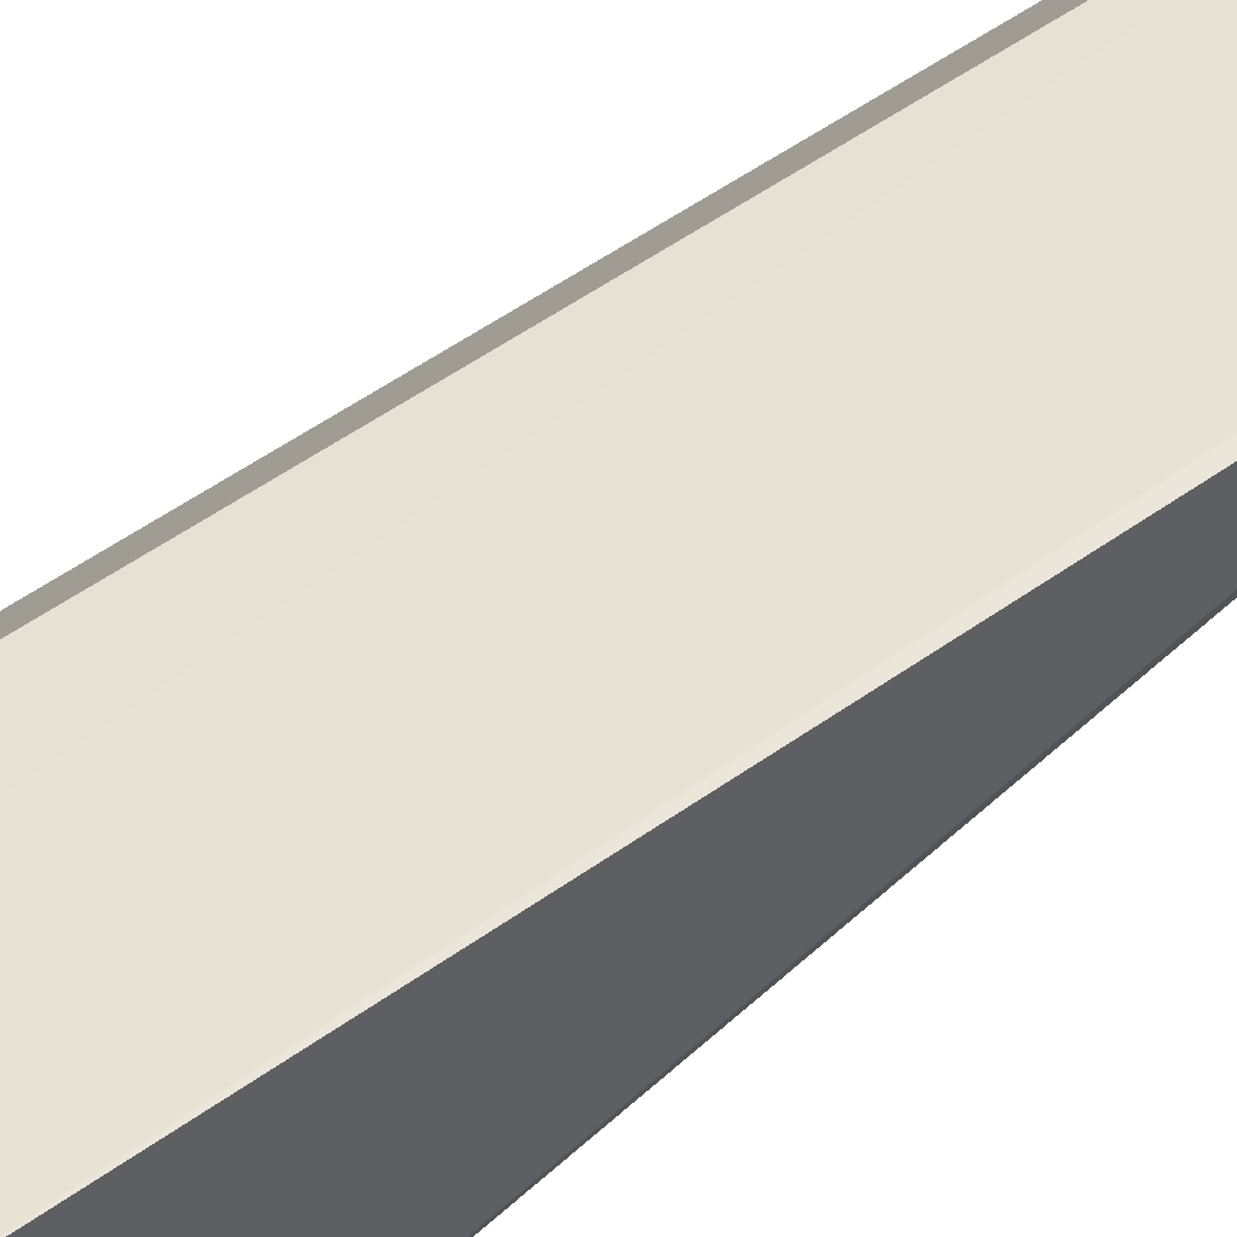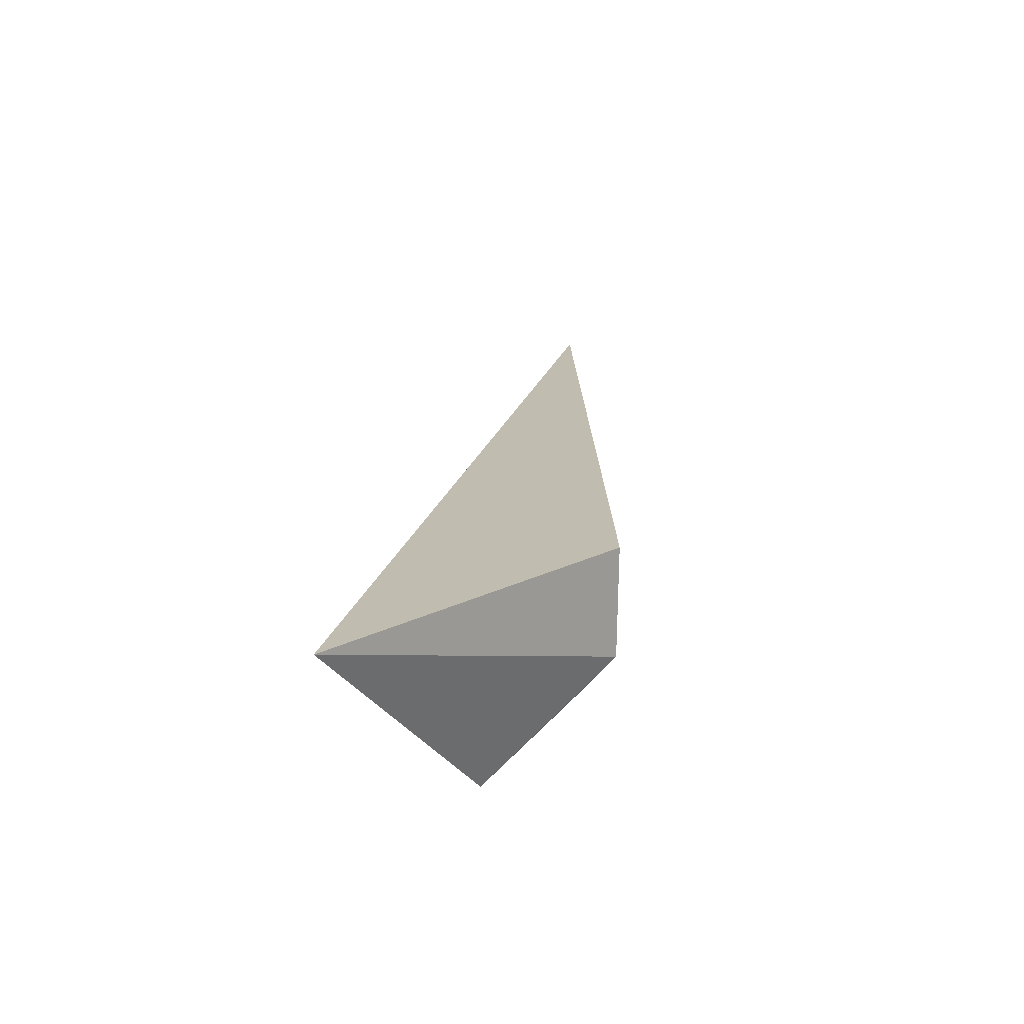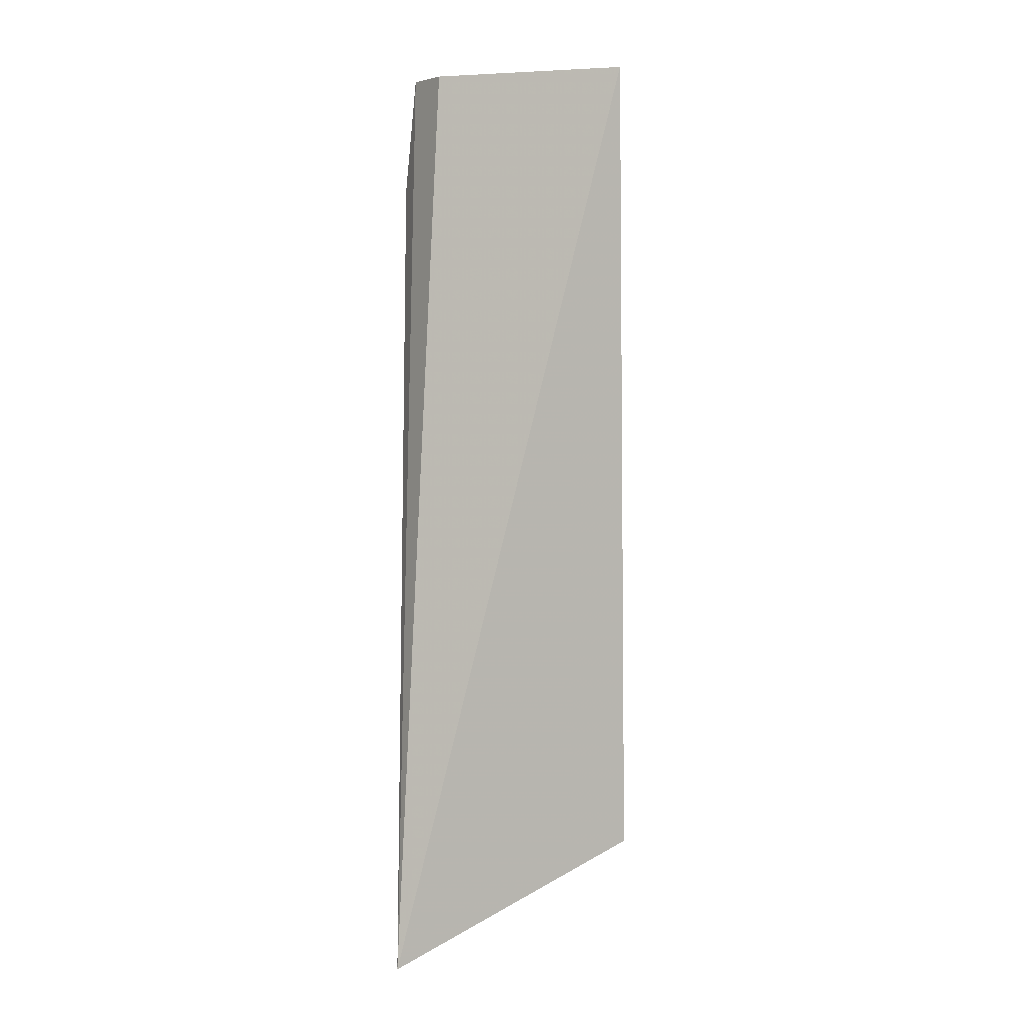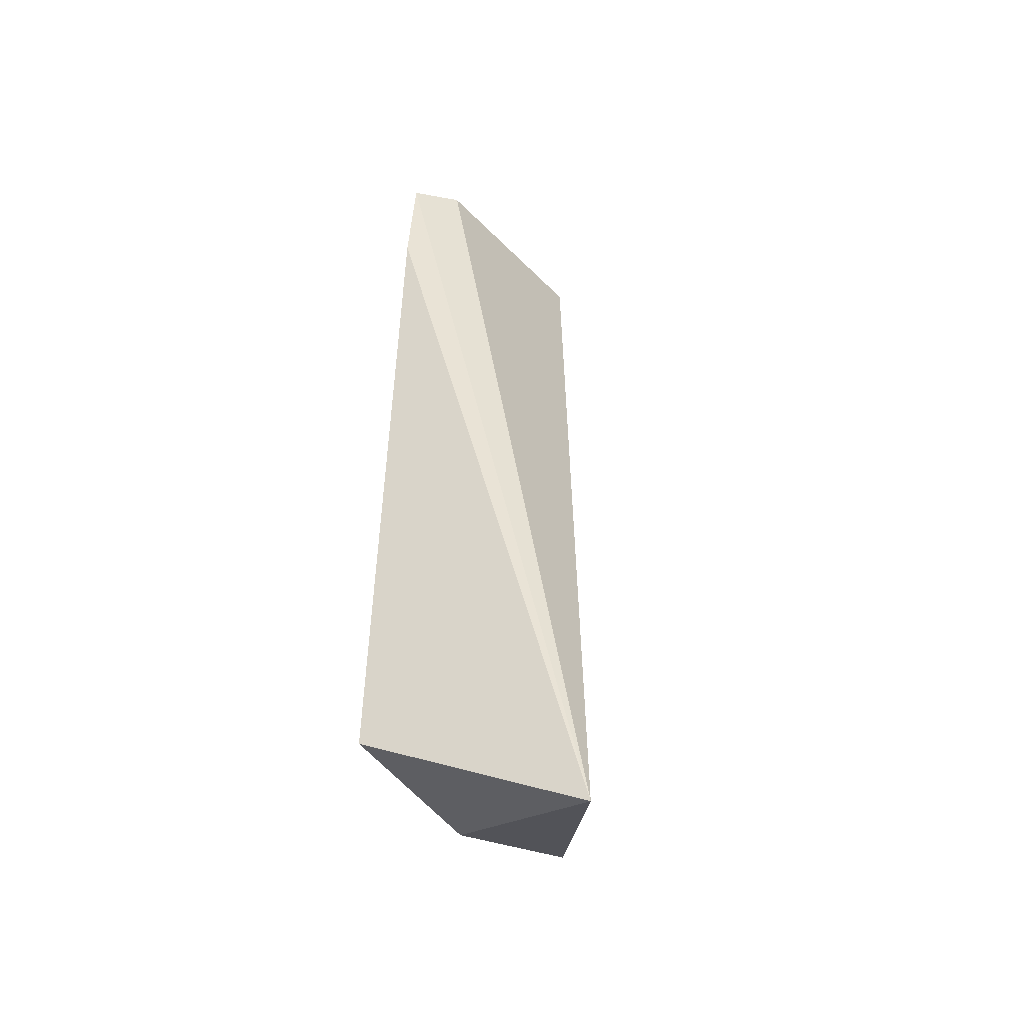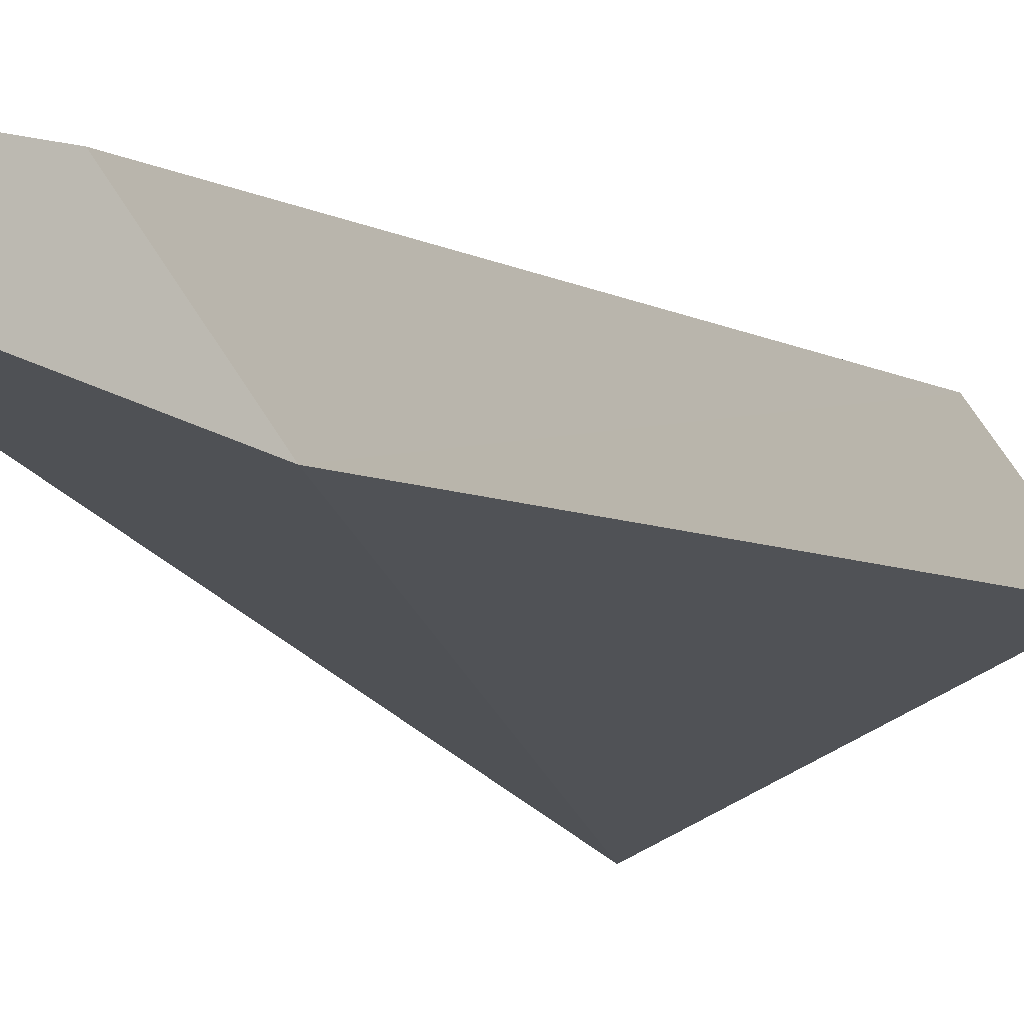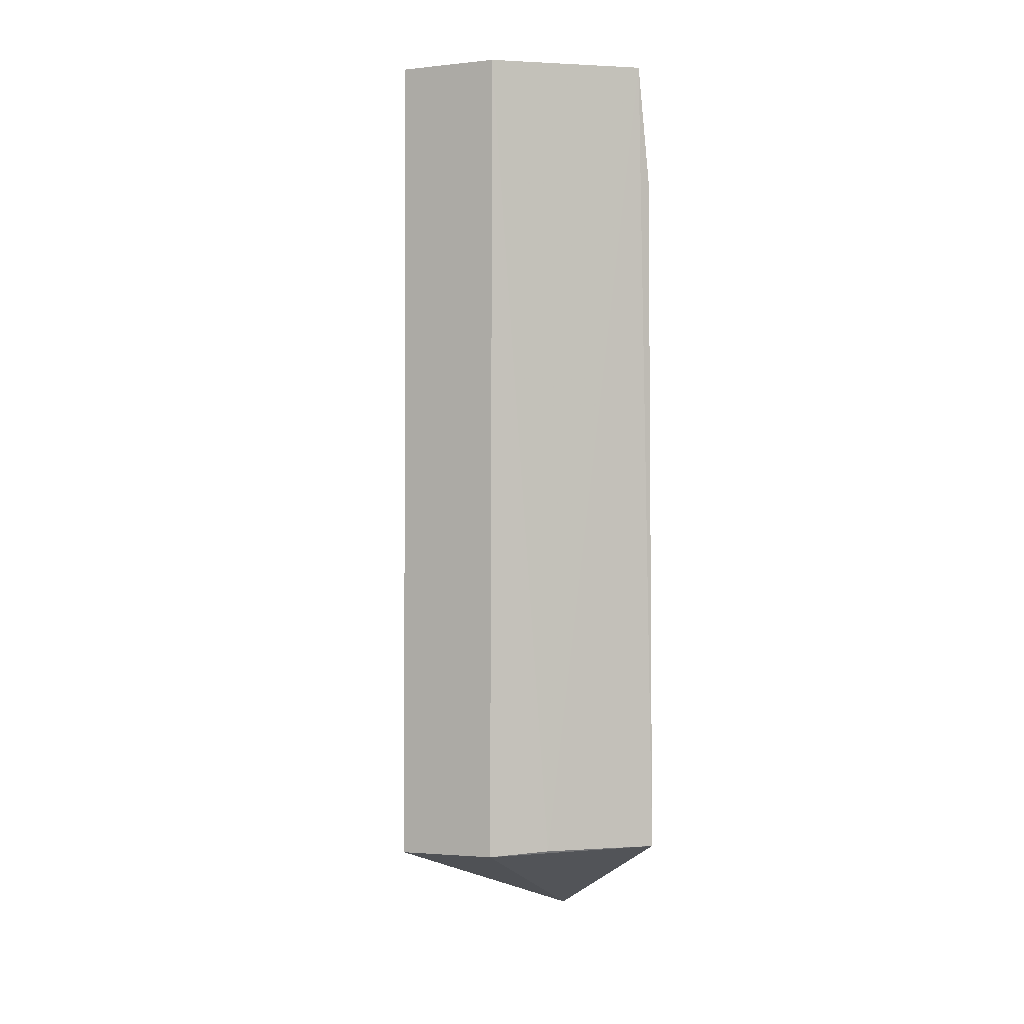
<metadata>
{"format":"obj","ext":"obj","renderer":"f3d","projection":"perspective","resolution":1024,"background":"white","views":[{"elev":56.0,"azim":-127.7,"up":"+Y"},{"elev":-72.8,"azim":34.6,"up":"+Z"},{"elev":5.6,"azim":-1.5,"up":"+Z"},{"elev":-42.5,"azim":-71.5,"up":"+Z"},{"elev":-4.8,"azim":20.0,"up":"+Y"},{"elev":2.9,"azim":153.7,"up":"+Z"}]}
</metadata>
<code>
v 0.06507 0.09645 -0.2348
v 0.06783 0.1006 -0.4484
v 0.05226 0.1227 -0.4466
v 0.00951 0.1267 -0.2348
v 0.004747 0.07511 -0.476
v 0.04948 0.1186 -0.2348
v 0.01631 0.1154 -0.2348
v 0.007591 0.1322 -0.4463
v 0.006616 0.1273 -0.2654
v 0.03675 0.1264 -0.4459
f 1 2 3
f 5 2 1
f 5 3 2
f 6 1 3
f 7 5 1
f 7 4 5
f 7 6 4
f 7 1 6
f 8 3 5
f 9 8 5
f 9 5 4
f 9 4 8
f 10 6 3
f 10 3 8
f 10 8 4
f 10 4 6

</code>
